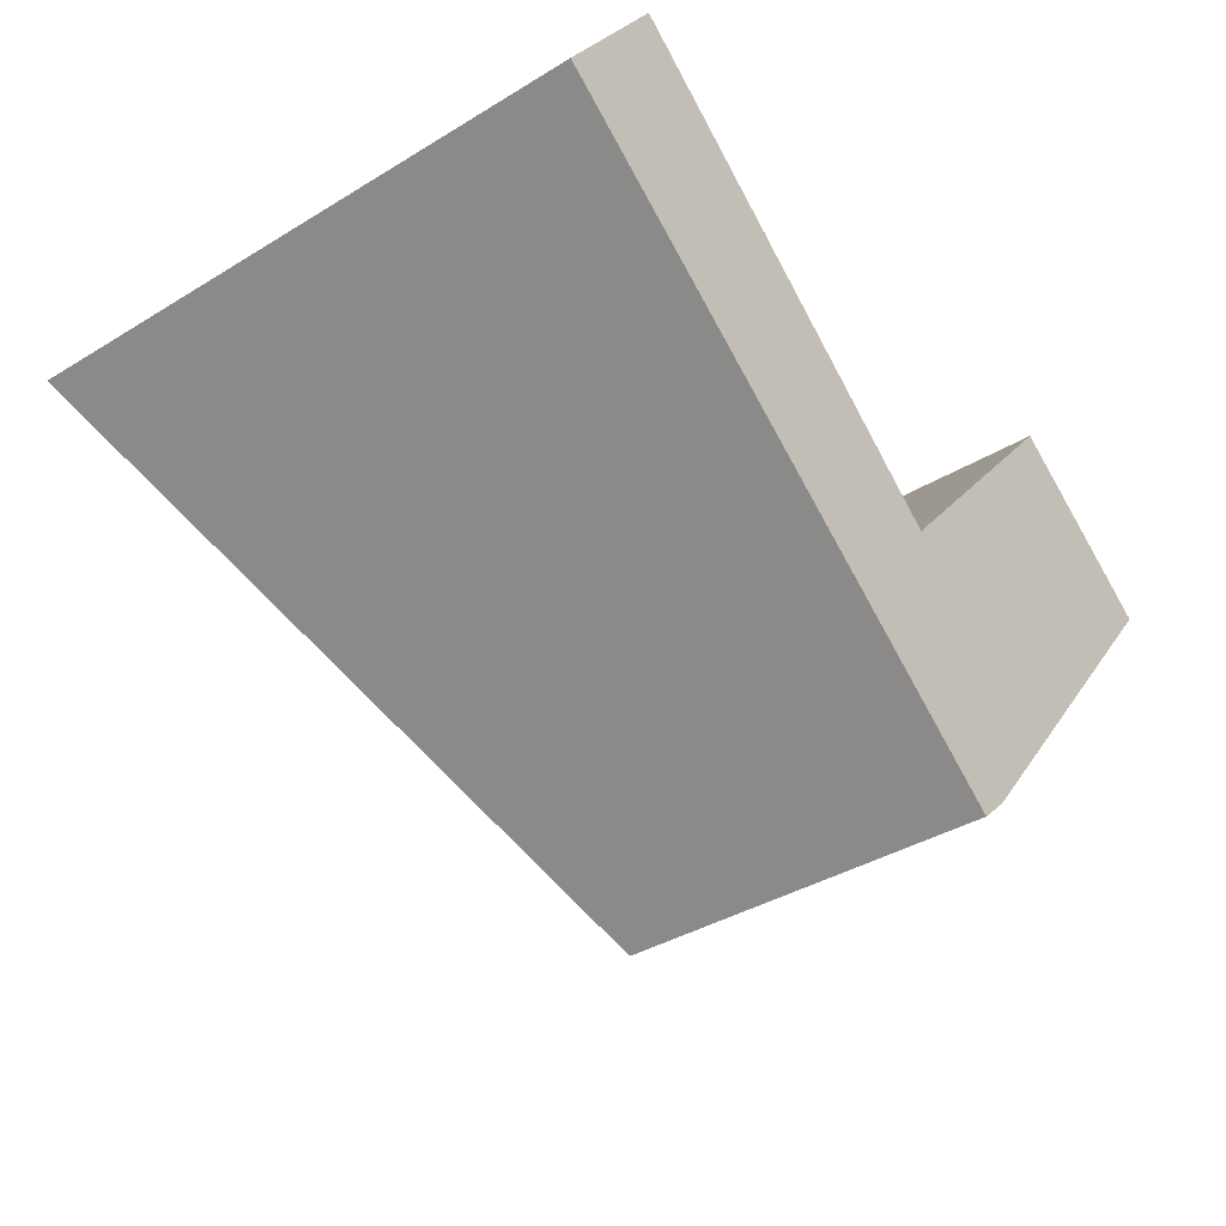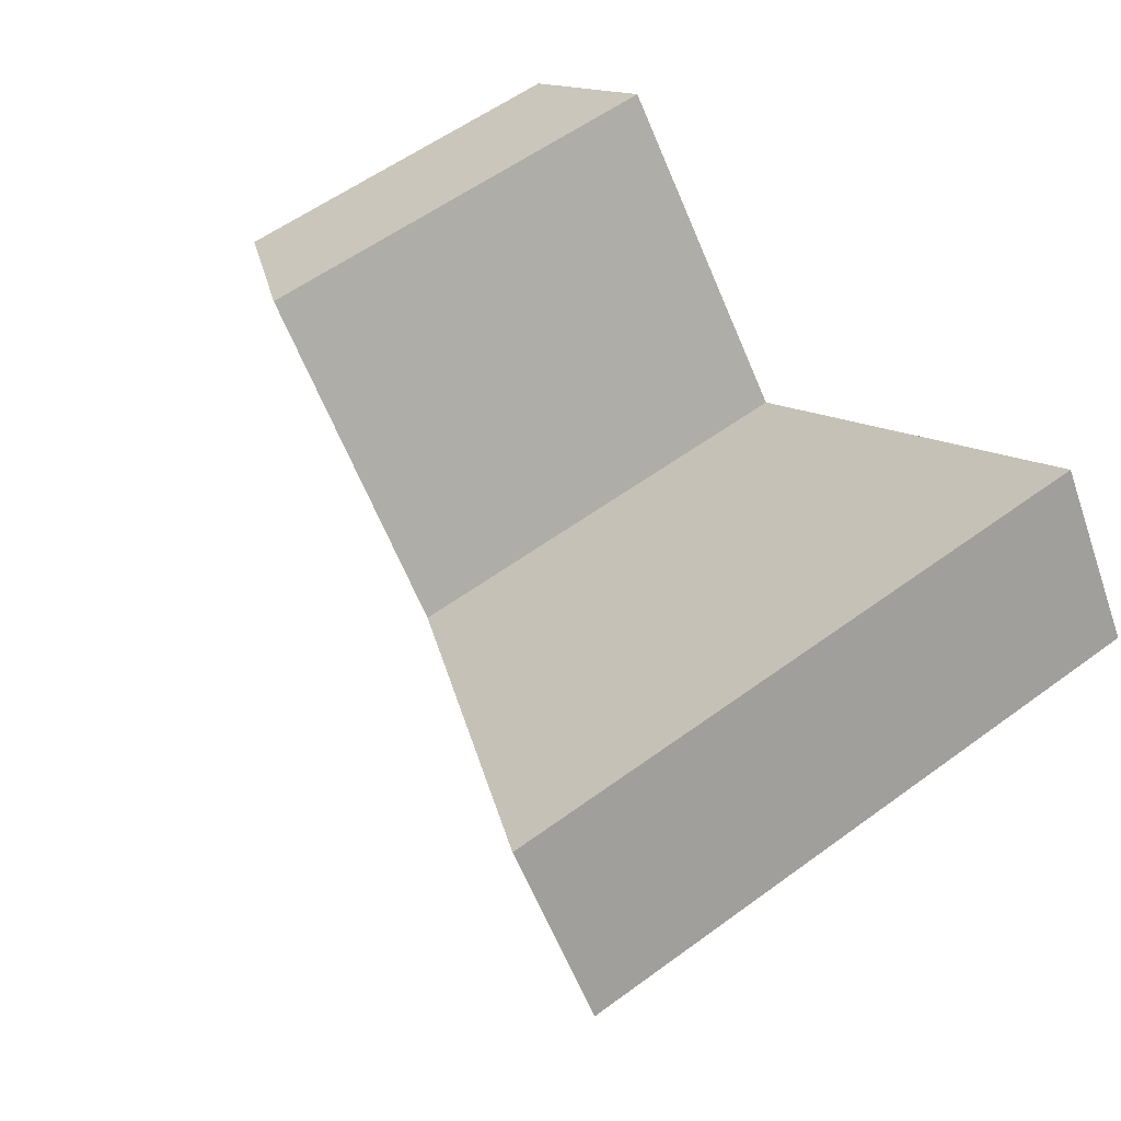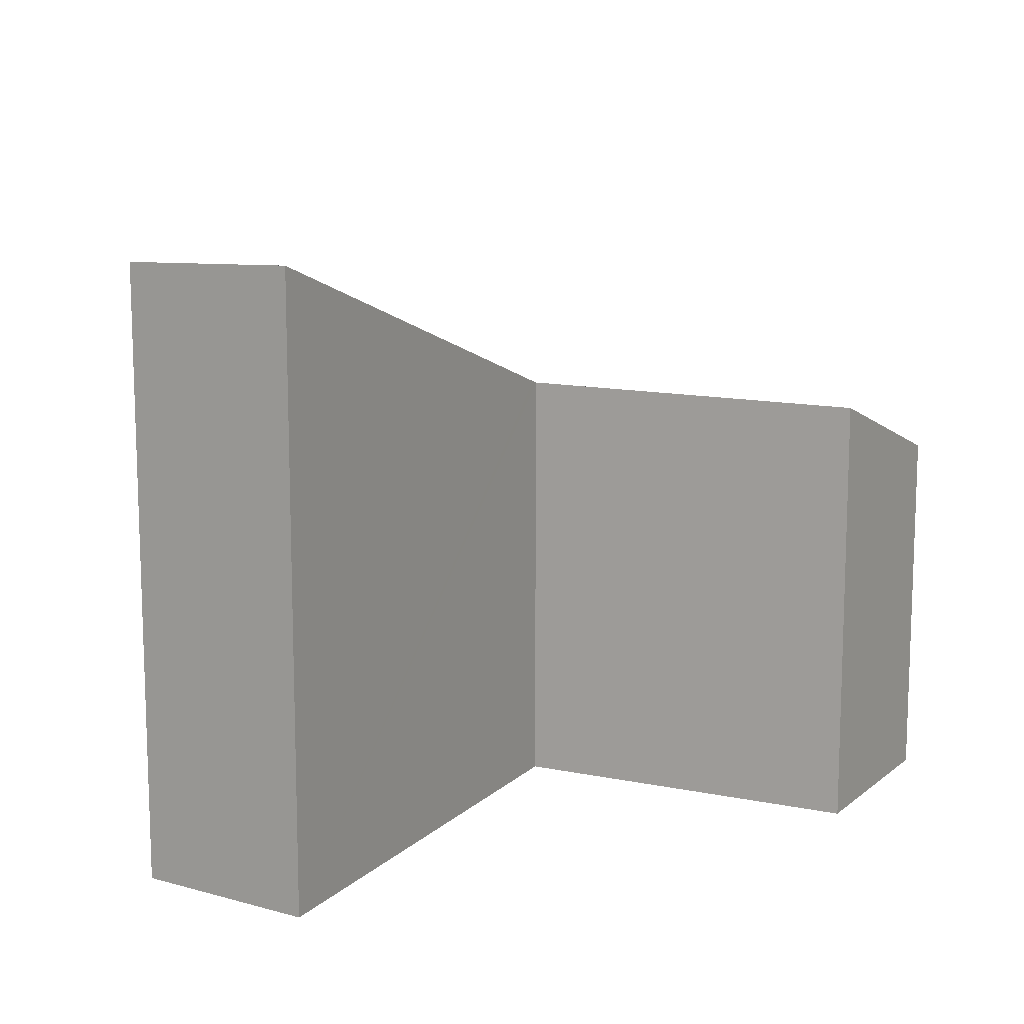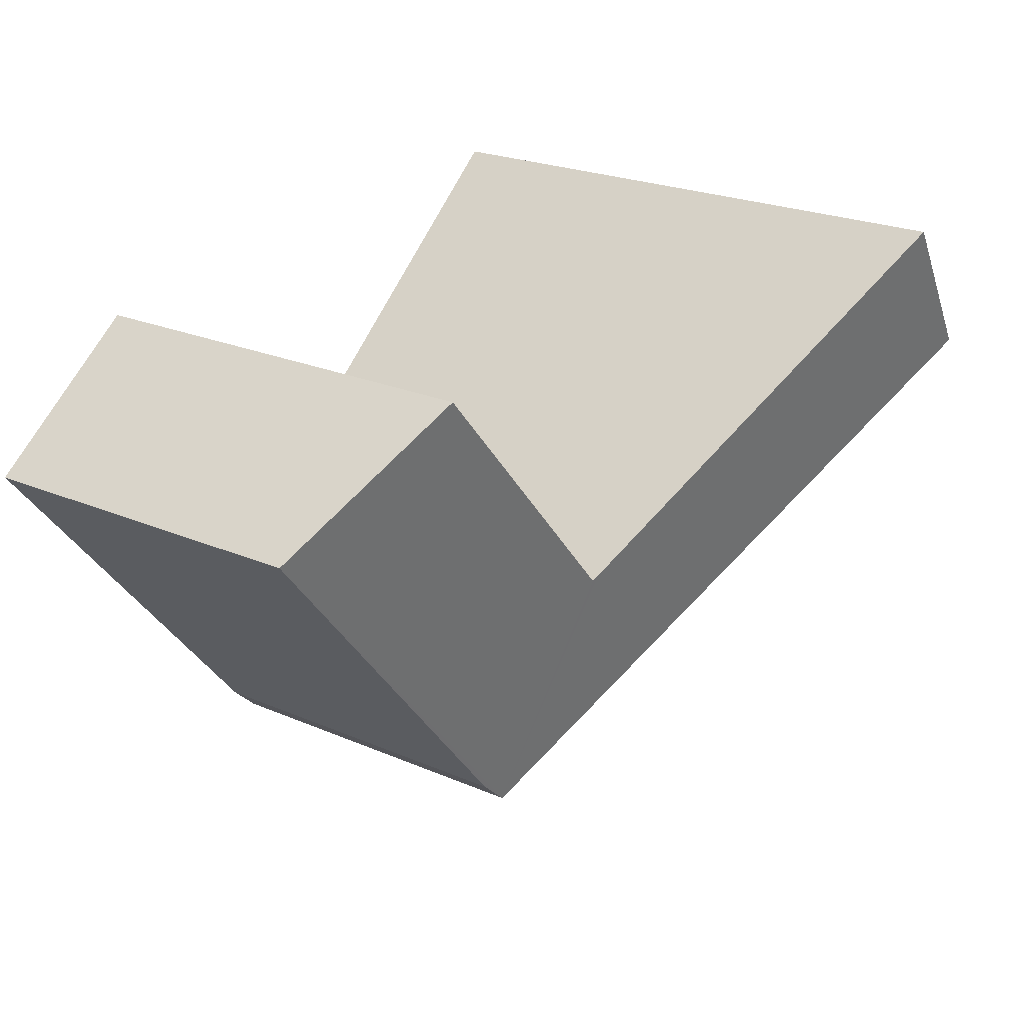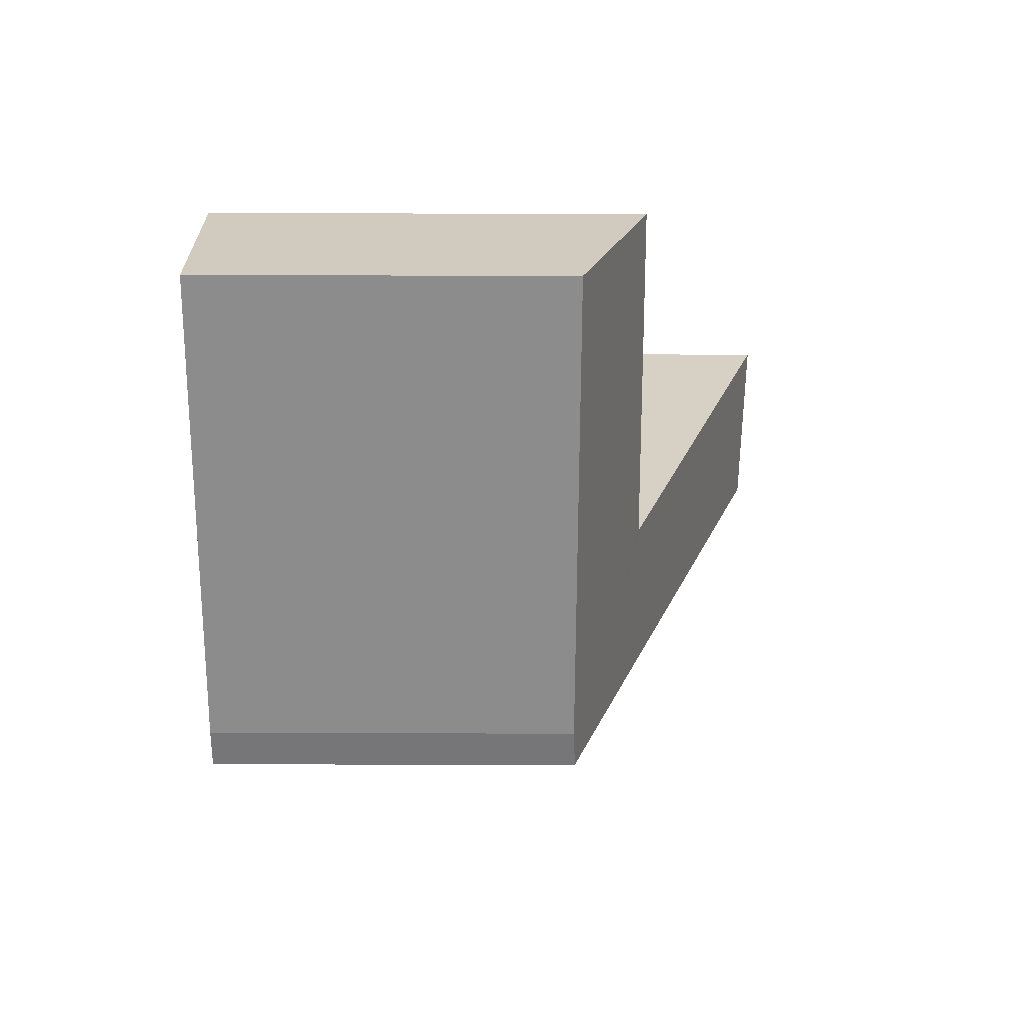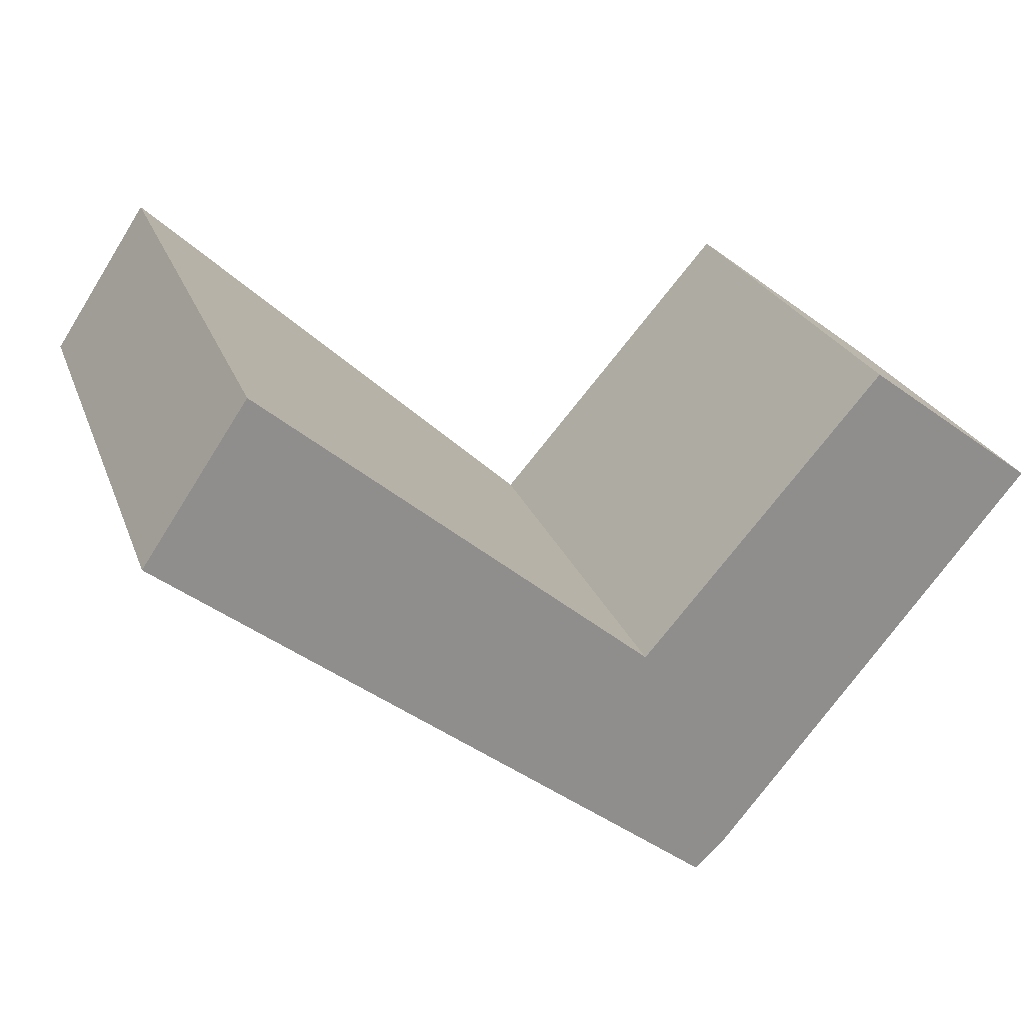
<metadata>
{"format":"obj","ext":"obj","renderer":"f3d","projection":"perspective","resolution":1024,"background":"white","views":[{"elev":-37.4,"azim":-51.9,"up":"+Z"},{"elev":58.0,"azim":-127.1,"up":"+Z"},{"elev":11.8,"azim":-23.0,"up":"+Y"},{"elev":23.4,"azim":126.1,"up":"+Z"},{"elev":-13.5,"azim":89.6,"up":"+Z"},{"elev":24.6,"azim":-17.6,"up":"+Z"}]}
</metadata>
<code>
v  1.266 7.504 1.877
v  3.397 5.971 -2.646
v  0 7.433 4.551e-16
v  5.888 5.454 -2.003
v  4.595 5.454 -3.582
v  6.737 4.531 -5.256
v  5.957 5.424 -2.061
v  8.831 5.385 1.27
v  10.9 4.509 -0.278
v  7.1 4.509 -4.913
v  6.737 3.218e-16 -5.256
v  4.595 2.193e-16 -3.582
v  0 0 0
v  3.397 1.62e-16 -2.646
v  1.266 -1.149e-16 1.877
v  5.957 1.262e-16 -2.061
v  8.831 -7.777e-17 1.27
v  5.888 1.226e-16 -2.003
v  10.9 1.702e-17 -0.278
v  7.1 3.008e-16 -4.913
g defaultobject
f 1 2 3
f 2 1 4
f 2 4 5
f 5 4 6
f 6 4 7
f 6 7 8
f 6 8 9
f 6 9 10
f 11 5 6
f 5 11 2
f 2 11 3
f 3 11 12
f 3 12 13
f 13 12 14
f 3 15 1
f 15 3 13
f 16 8 7
f 8 16 17
f 15 4 1
f 4 15 7
f 7 15 16
f 16 15 18
f 17 9 8
f 9 17 19
f 19 10 9
f 10 19 20
f 10 11 6
f 11 10 20
f 17 20 19
f 20 17 11
f 11 17 16
f 11 16 12
f 12 16 18
f 12 18 15
f 12 15 14
f 14 15 13

</code>
